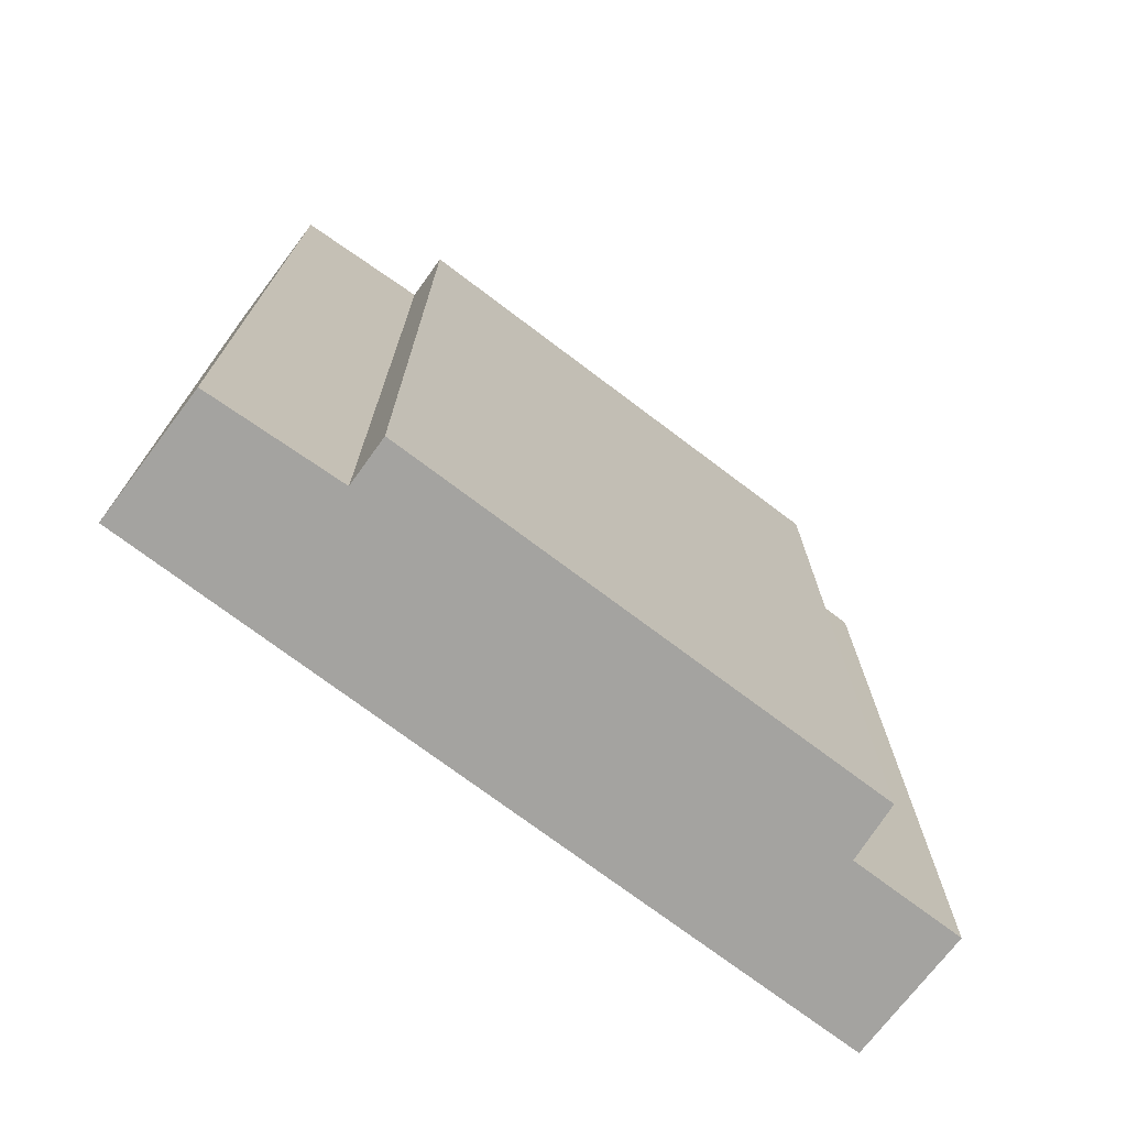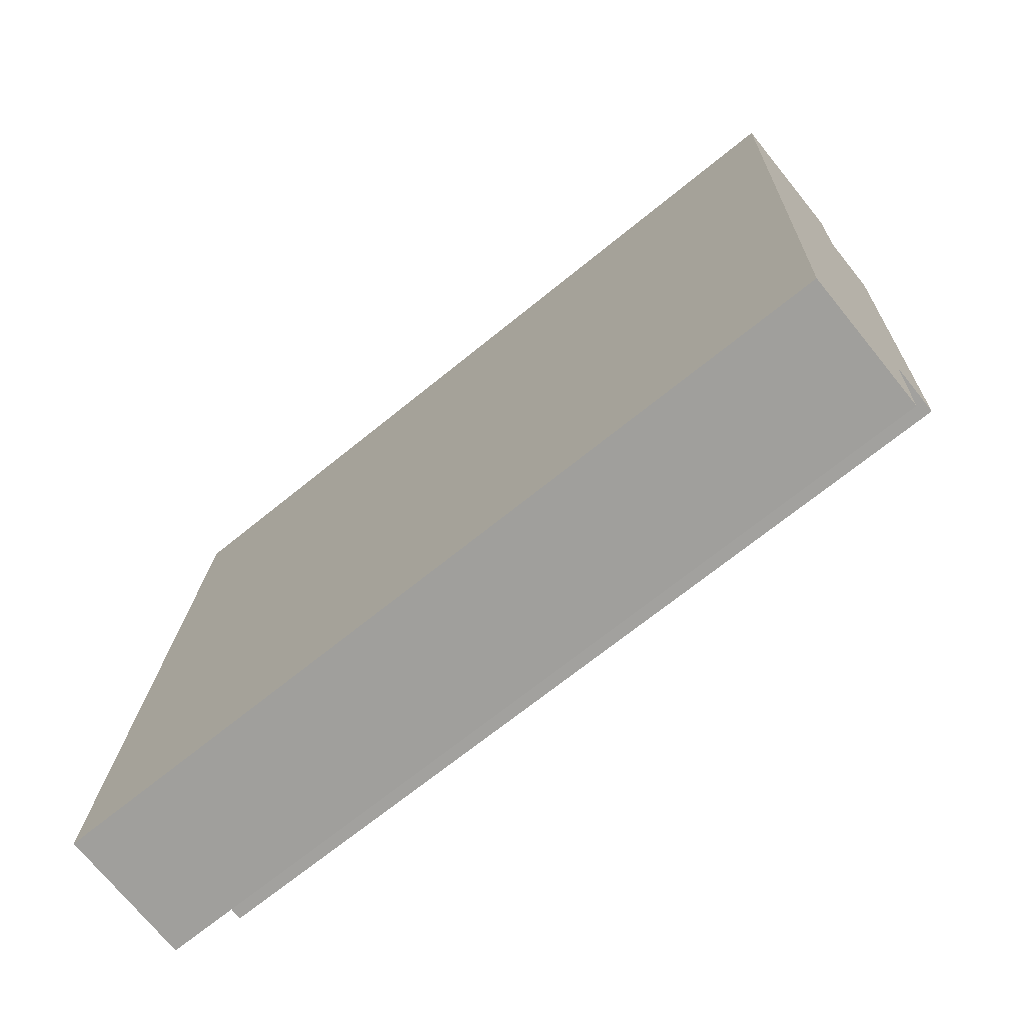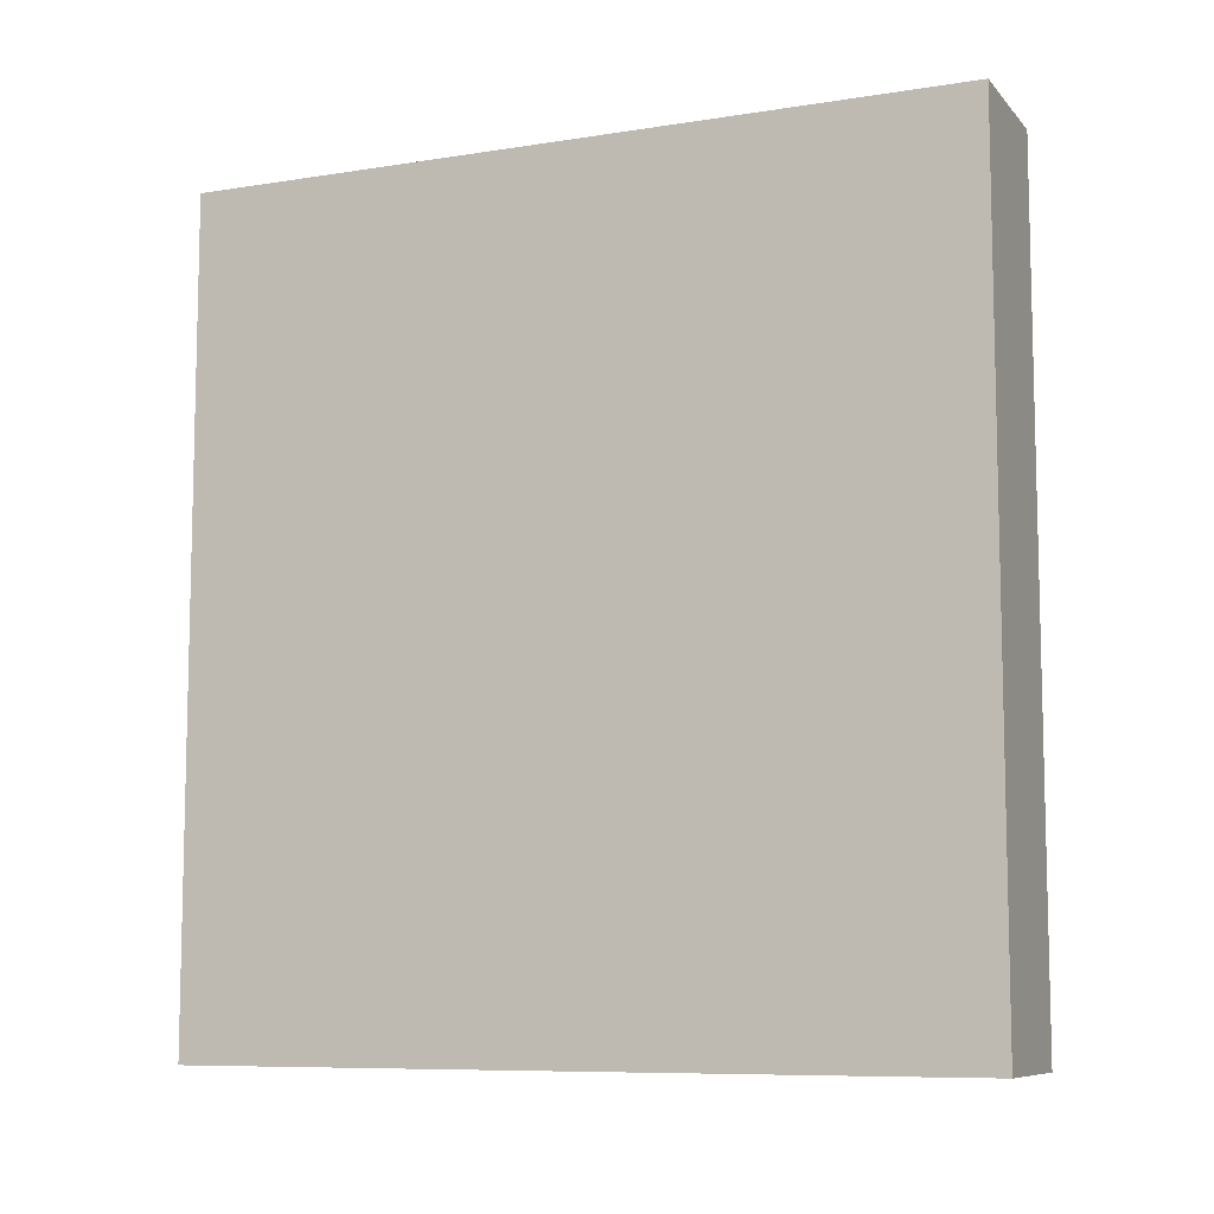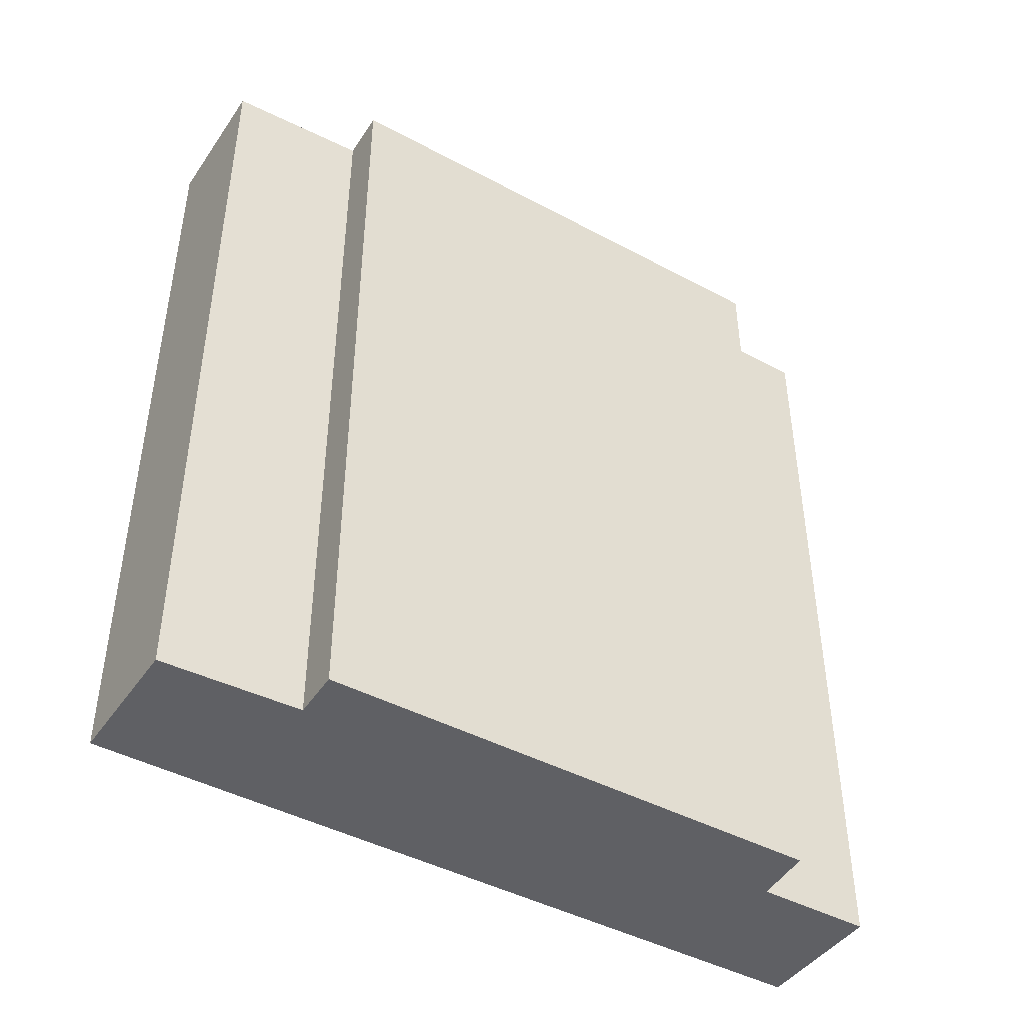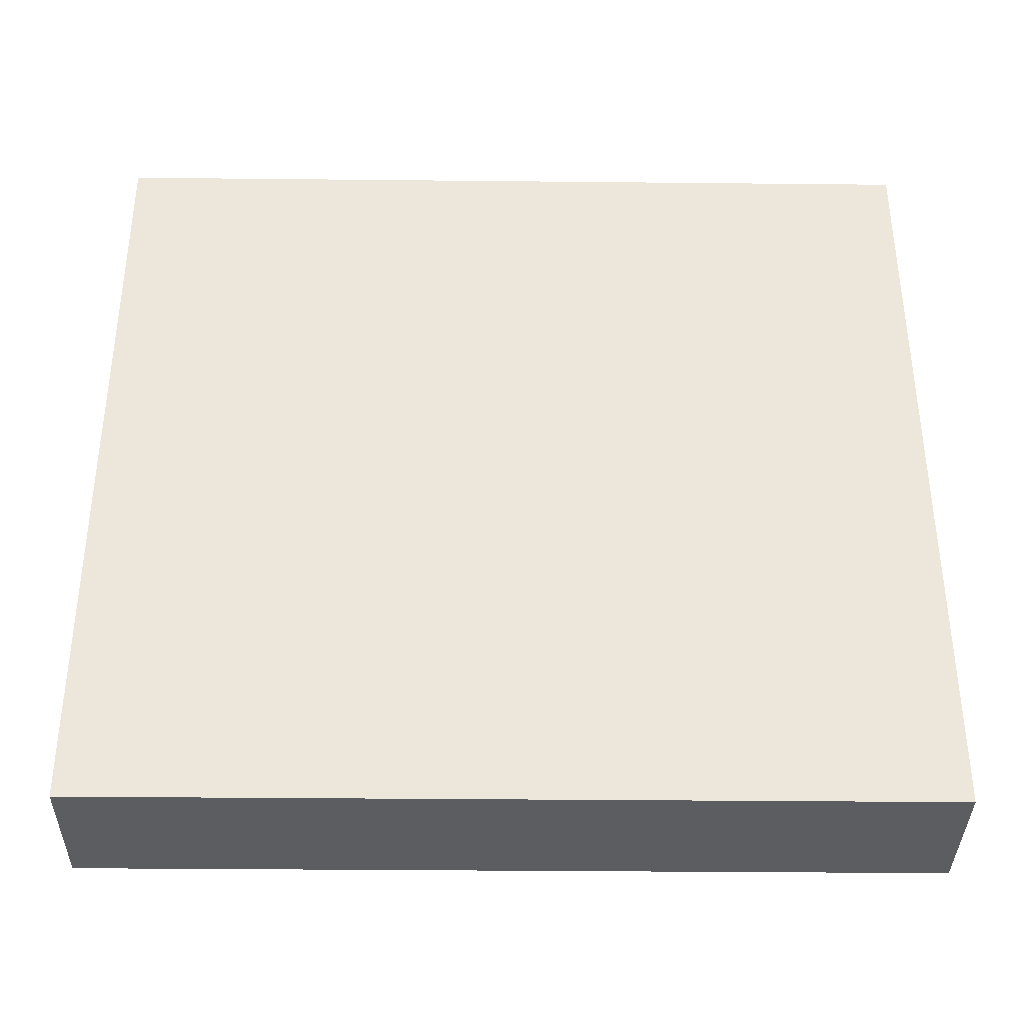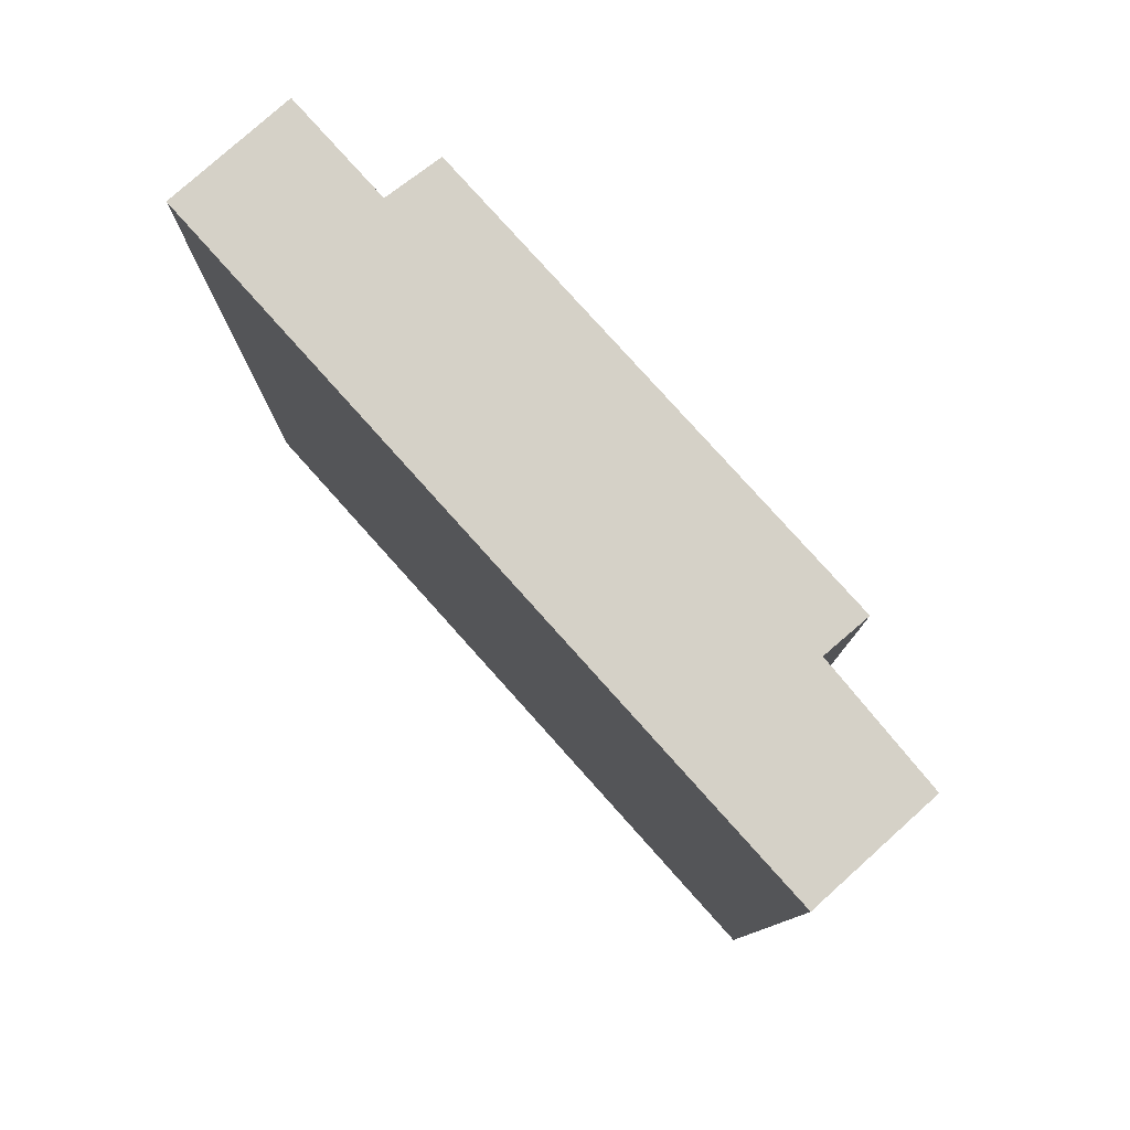
<metadata>
{"format":"obj","ext":"obj","renderer":"f3d","projection":"perspective","resolution":1024,"background":"white","views":[{"elev":-72.9,"azim":-130.5,"up":"+Y"},{"elev":-68.9,"azim":129.2,"up":"+Z"},{"elev":-8.6,"azim":109.9,"up":"+Y"},{"elev":-44.1,"azim":-125.5,"up":"+Y"},{"elev":-33.3,"azim":89.2,"up":"+Z"},{"elev":79.2,"azim":134.8,"up":"+Y"}]}
</metadata>
<code>
v  1.538 5.488 -4.253
v  0.346 5.488 0.832
v  1.241 5.488 0.884
v  0.391 5.488 0.056
v  0 5.488 3.36e-16
v  0.533 5.488 -3.383
v  0.627 5.488 -4.305
v  0.202 5.488 -3.41
v  0.202 2.088e-16 -3.41
v  0 0 0
v  0.391 -3.429e-18 0.056
v  0.346 -5.095e-17 0.832
v  0.627 2.636e-16 -4.305
v  0.533 2.071e-16 -3.383
v  1.241 -5.413e-17 0.884
v  1.538 2.604e-16 -4.253
g defaultobject
f 1 2 3
f 2 1 4
f 4 1 5
f 5 1 6
f 6 1 7
f 8 5 6
f 9 5 8
f 5 9 10
f 11 2 4
f 2 11 12
f 13 6 7
f 6 13 14
f 10 4 5
f 4 10 11
f 12 3 2
f 3 12 15
f 15 1 3
f 1 15 16
f 16 7 1
f 7 16 13
f 14 8 6
f 8 14 9
f 9 14 10
f 12 16 15
f 16 12 11
f 16 11 10
f 16 10 14
f 16 14 13

</code>
